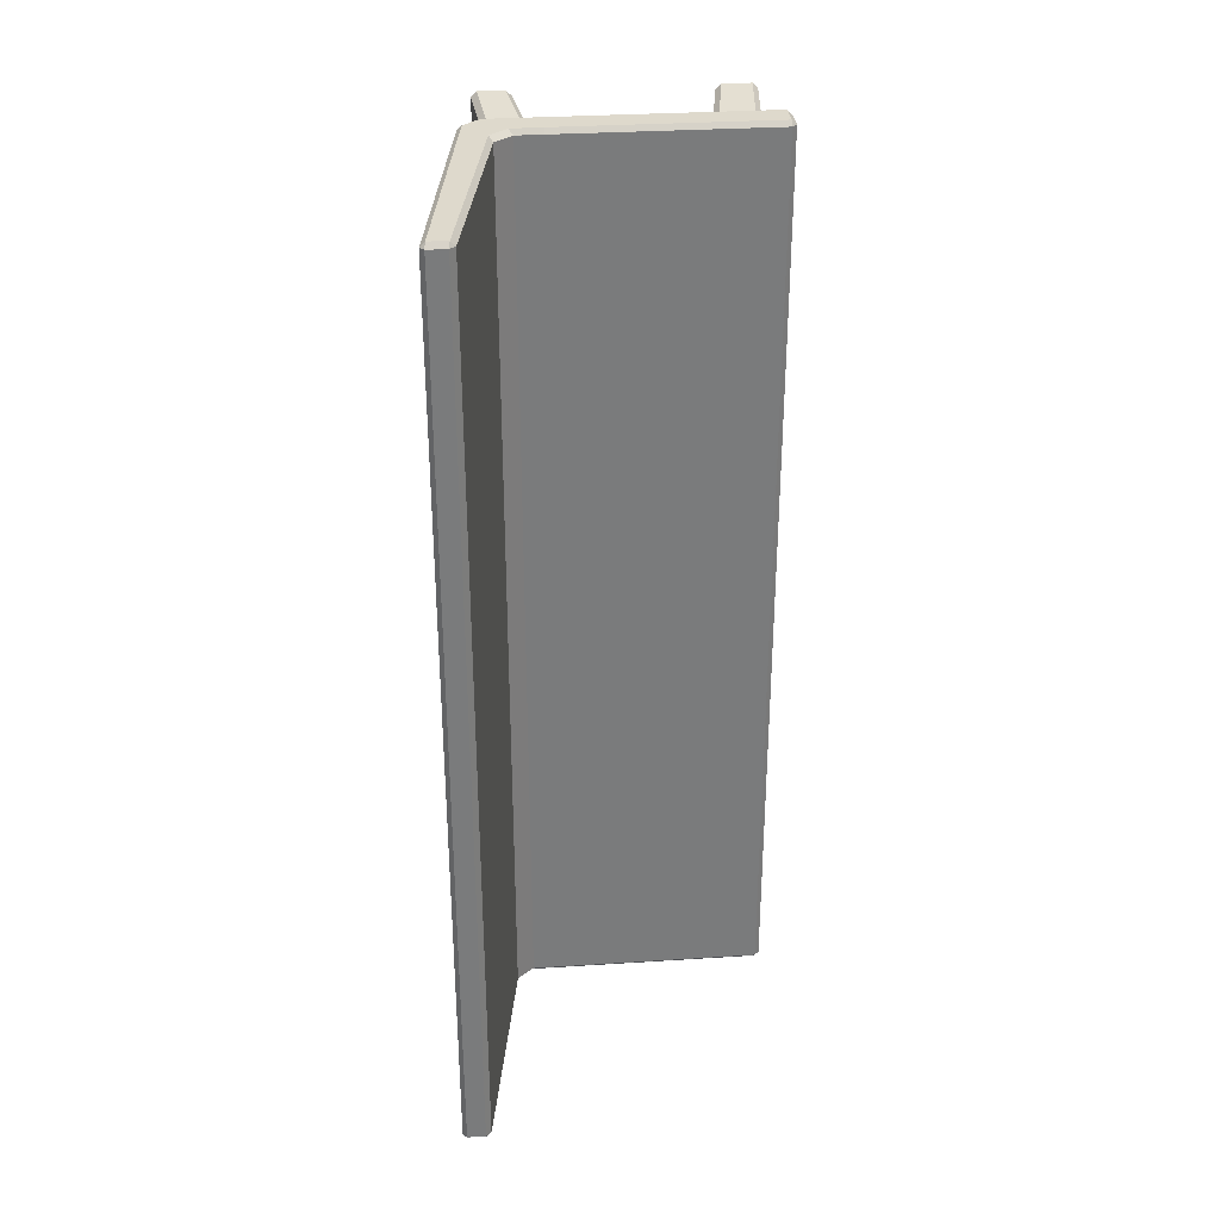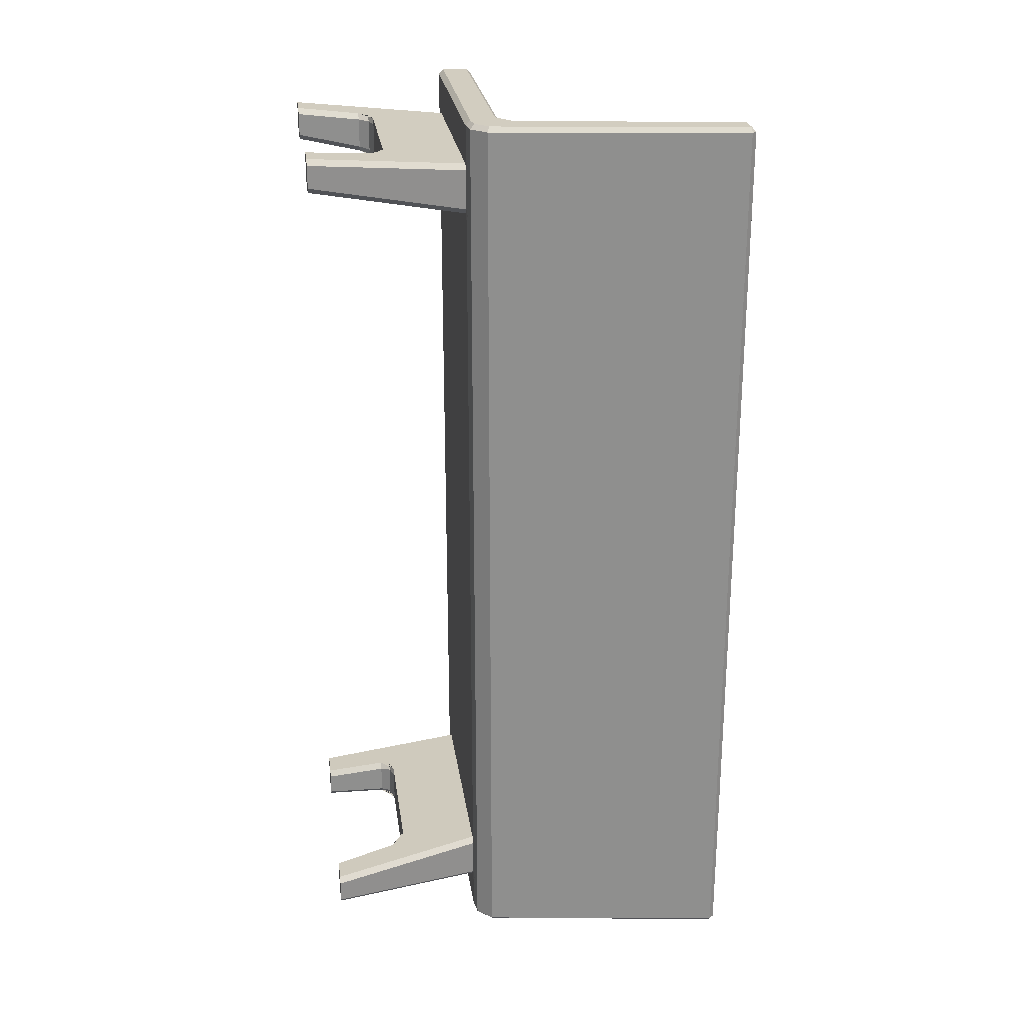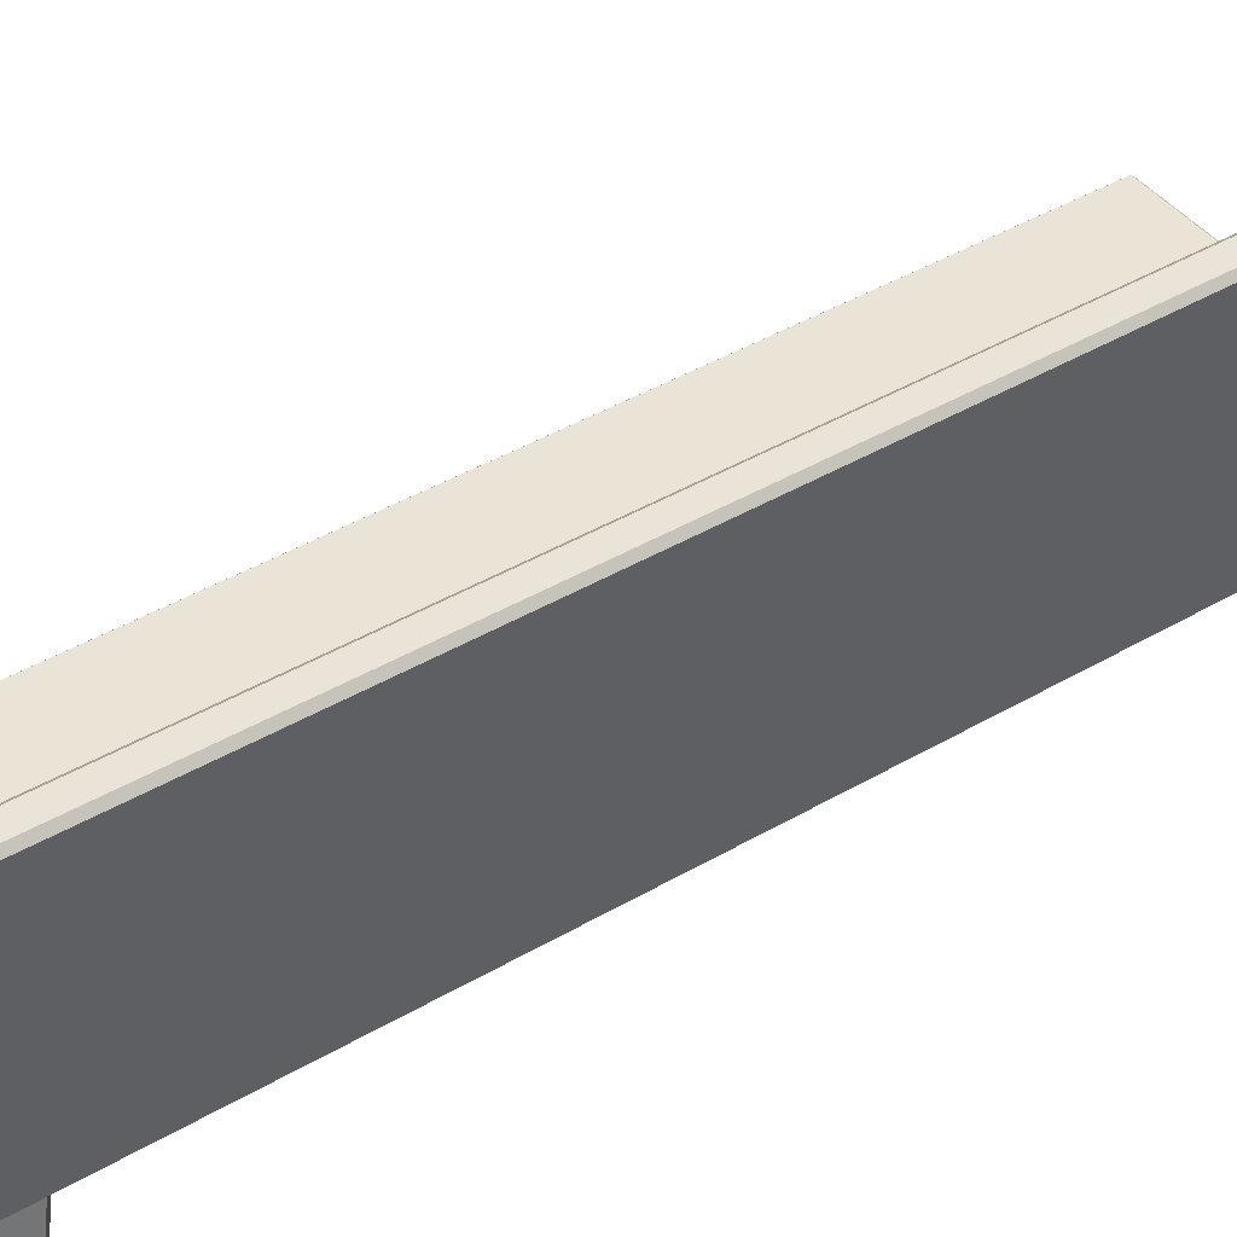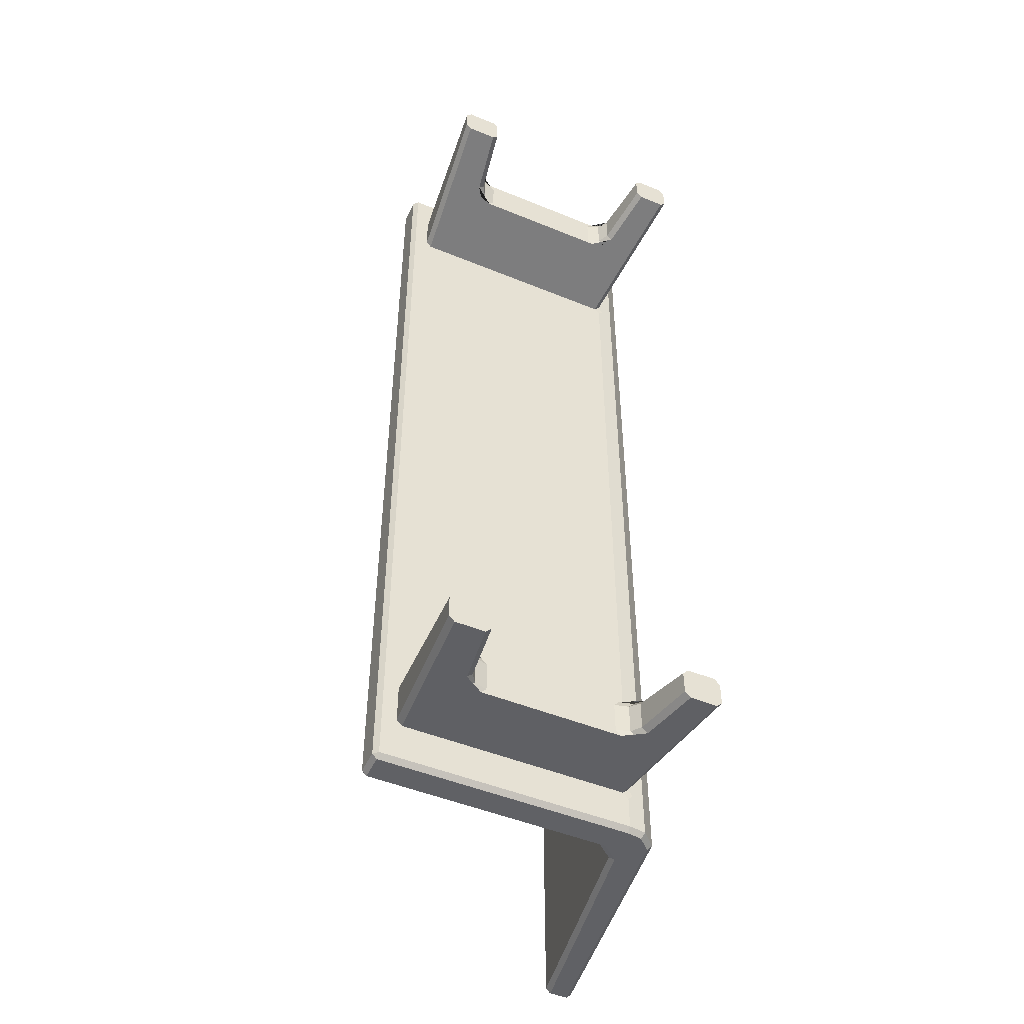
<metadata>
{"format":"obj","ext":"obj","renderer":"f3d","projection":"perspective","resolution":1024,"background":"white","views":[{"elev":32.1,"azim":174.8,"up":"+Z"},{"elev":24.7,"azim":82.0,"up":"+Z"},{"elev":42.7,"azim":55.1,"up":"+Y"},{"elev":-48.6,"azim":-24.6,"up":"+Z"}]}
</metadata>
<code>
o Cube
v 0.0327 0.3282 -0.9066
v 0.0327 0.3282 -0.7984
v 0.0327 0.3282 0
v -0.04172 0.2541 0
v -0.456 0.2545 0
v -0.5522 0.3288 0
v -0.456 0.3287 -0.9066
v -0.5522 0.3288 -0.7984
v -0.456 0.3287 -0.7984
v -0.5522 0.3288 -0.9066
v -0.456 0.3287 0
v -0.5524 0.2546 0
v -0.1314 0.2542 0
v -0.131 0.3284 -0.9066
v -0.131 0.3284 -0.7984
v -0.131 0.3284 0
v -0.009032 0.3283 -1
v -0.04162 0.2958 -1
v -0.03647 0.3604 0
v -0.07407 0.3283 0
v -0.03647 0.3604 -0.7984
v -0.07407 0.3283 -0.7984
v -0.07407 0.3283 -0.9066
v -0.03647 0.3604 -0.9066
v 0.02741 0.2917 -0.9066
v -0.005162 0.2592 -0.9066
v 0.02741 0.2917 -0.7984
v -0.005162 0.2592 -0.7984
v -0.005162 0.2592 0
v 0.02741 0.2917 0
v 0.0327 0.3282 -0.9898
v 0.02243 0.3282 -1
v 0.1051 0.8321 -0.9898
v 0.09481 0.832 -1
v 0.09637 0.8422 -0.9898
v 0.05489 0.8321 -1
v 0.045 0.8323 -0.9898
v 0.0569 0.8423 -0.9898
v -0.04169 0.2643 -1
v -0.04172 0.2541 -0.9898
v -0.5842 0.3289 -0.9898
v -0.5842 0.3194 -1
v -0.5944 0.3187 -0.9898
v -0.5843 0.2546 -0.9898
v -0.5944 0.2648 -0.9898
v -0.5843 0.2648 -1
v 0.1051 0.8321 0
v 0.09637 0.8422 0
v 0.1051 0.8321 -0.7984
v 0.09637 0.8422 -0.7984
v 0.09637 0.8422 -0.9066
v 0.1051 0.8321 -0.9066
v 0.045 0.8323 -0.9066
v 0.0569 0.8423 -0.9066
v 0.045 0.8323 -0.7984
v 0.0569 0.8423 -0.7984
v 0.0569 0.8423 0
v 0.045 0.8323 0
v -0.5842 0.3289 0
v -0.5944 0.3187 0
v -0.5842 0.3289 -0.7984
v -0.5944 0.3187 -0.7984
v -0.5944 0.3187 -0.9066
v -0.5842 0.3289 -0.9066
v -0.5944 0.2648 0
v -0.5843 0.2546 0
v -0.5944 0.2648 -0.7984
v -0.5843 0.2546 -0.7984
v -0.5843 0.2546 -0.8466
v -0.5944 0.2648 -0.9066
v -0.5523 0.2648 -1
v -0.5524 0.2546 -0.9898
v -0.5522 0.3288 -0.9898
v -0.5522 0.3193 -1
v -0.456 0.3287 -0.9898
v -0.4561 0.3193 -1
v -0.4562 0.2646 -1
v -0.4562 0.2545 -0.9898
v -0.1312 0.2542 -0.9898
v -0.1312 0.2644 -1
v -0.131 0.3284 -0.9898
v -0.1311 0.3191 -1
v -0.06502 0.3193 -1
v -0.07407 0.3283 -0.9898
v -0.03647 0.3604 -0.9898
v -0.02823 0.3508 -1
v 0.01784 0.2965 -1
v 0.02741 0.2917 -0.9898
v -0.01003 0.2687 -1
v -0.005162 0.2592 -0.9898
v -0.05345 0.2541 -0.7984
v -0.04172 0.2541 -0.8103
v -0.03015 0.2557 -0.7984
v -0.04172 0.2541 -0.7867
v -0.04172 0.2541 -0.8948
v -0.05345 0.2541 -0.9066
v -0.04172 0.2541 -0.9182
v -0.03015 0.2557 -0.9066
v -0.4562 0.2545 -0.7984
v -0.4562 0.2545 -0.9066
v -0.5406 0.2546 -0.9066
v -0.5524 0.2546 -0.8948
v -0.564 0.2546 -0.9066
v -0.5524 0.2546 -0.9182
v -0.5524 0.2546 -0.8103
v -0.5406 0.2546 -0.7984
v -0.5524 0.2546 -0.7867
v -0.564 0.2546 -0.7984
v -0.1312 0.2542 -0.7984
v -0.1312 0.2542 -0.9066
v -0.009836 -0.08085 -0.8758
v -0.02157 -0.08084 -0.8639
v -0.02157 -0.08084 -0.9355
v -0.009836 -0.08085 -0.9238
v -0.5093 -0.08045 -0.9355
v -0.4975 -0.08046 -0.9238
v -0.5838 -0.08035 -0.9238
v -0.5721 -0.08037 -0.9355
v -0.4975 -0.08046 -0.8758
v -0.5093 -0.08045 -0.8639
v -0.5721 -0.08037 -0.8639
v -0.5838 -0.08035 -0.8758
v -0.07899 -0.08077 -0.8639
v -0.09081 -0.08075 -0.8758
v -0.09081 -0.08075 -0.9238
v -0.07899 -0.08077 -0.9355
v -0.02578 0.08661 -0.9093
v -0.03751 0.08662 -0.9211
v -0.03751 0.08662 -0.8312
v -0.02578 0.08661 -0.8431
v -0.5564 0.08709 -0.9211
v -0.5681 0.08711 -0.9093
v -0.5564 0.08709 -0.8312
v -0.5681 0.08711 -0.8431
v -0.1121 0.05589 -0.912
v -0.1546 0.08674 -0.9093
v -0.1265 0.07769 -0.9101
v -0.1003 0.05586 -0.9237
v -0.143 0.08672 -0.9211
v -0.1099 0.1175 -0.9184
v -0.07384 0.08666 -0.9211
v -0.1148 0.07767 -0.9218
v -0.143 0.08672 -0.8312
v -0.1003 0.05593 -0.8372
v -0.07385 0.08666 -0.8312
v -0.1098 0.117 -0.8252
v -0.1148 0.07769 -0.8329
v -0.1546 0.08674 -0.8431
v -0.1121 0.05592 -0.8491
v -0.1265 0.0777 -0.8448
v -0.4877 0.05626 -0.8372
v -0.4449 0.08698 -0.8312
v -0.478 0.1173 -0.8252
v -0.514 0.08705 -0.8312
v -0.4731 0.078 -0.8329
v -0.4758 0.05623 -0.8491
v -0.4333 0.08697 -0.8431
v -0.4614 0.07798 -0.8448
v -0.4449 0.08698 -0.9211
v -0.4877 0.0562 -0.9237
v -0.514 0.08705 -0.9211
v -0.4779 0.1178 -0.9184
v -0.4731 0.07798 -0.9218
v -0.4333 0.08697 -0.9093
v -0.4758 0.0562 -0.912
v -0.4614 0.07797 -0.9101
v 0.0327 0.3282 0.9066
v 0.0327 0.3282 0.7984
v -0.456 0.3287 0.9066
v -0.5522 0.3288 0.7984
v -0.456 0.3287 0.7984
v -0.5522 0.3288 0.9066
v -0.131 0.3284 0.9066
v -0.131 0.3284 0.7984
v -0.009032 0.3283 1
v -0.04162 0.2958 1
v -0.03647 0.3604 0.7984
v -0.07407 0.3283 0.7984
v -0.07407 0.3283 0.9066
v -0.03647 0.3604 0.9066
v 0.02741 0.2917 0.9066
v -0.005162 0.2592 0.9066
v 0.02741 0.2917 0.7984
v -0.005162 0.2592 0.7984
v 0.0327 0.3282 0.9898
v 0.02243 0.3282 1
v 0.1051 0.8321 0.9898
v 0.09481 0.832 1
v 0.09637 0.8422 0.9898
v 0.05489 0.8321 1
v 0.045 0.8323 0.9898
v 0.0569 0.8423 0.9898
v -0.04169 0.2643 1
v -0.04172 0.2541 0.9898
v -0.5842 0.3289 0.9898
v -0.5842 0.3194 1
v -0.5944 0.3187 0.9898
v -0.5843 0.2546 0.9898
v -0.5944 0.2648 0.9898
v -0.5843 0.2648 1
v 0.1051 0.8321 0.7984
v 0.09637 0.8422 0.7984
v 0.09637 0.8422 0.9066
v 0.1051 0.8321 0.9066
v 0.045 0.8323 0.9066
v 0.0569 0.8423 0.9066
v 0.045 0.8323 0.7984
v 0.0569 0.8423 0.7984
v -0.5842 0.3289 0.7984
v -0.5944 0.3187 0.7984
v -0.5944 0.3187 0.9066
v -0.5842 0.3289 0.9066
v -0.5944 0.2648 0.7984
v -0.5843 0.2546 0.7984
v -0.5843 0.2546 0.8466
v -0.5944 0.2648 0.9066
v -0.5523 0.2648 1
v -0.5524 0.2546 0.9898
v -0.5522 0.3288 0.9898
v -0.5522 0.3193 1
v -0.456 0.3287 0.9898
v -0.4561 0.3193 1
v -0.4562 0.2646 1
v -0.4562 0.2545 0.9898
v -0.1312 0.2542 0.9898
v -0.1312 0.2644 1
v -0.131 0.3284 0.9898
v -0.1311 0.3191 1
v -0.06502 0.3193 1
v -0.07407 0.3283 0.9898
v -0.03647 0.3604 0.9898
v -0.02823 0.3508 1
v 0.01784 0.2965 1
v 0.02741 0.2917 0.9898
v -0.01003 0.2687 1
v -0.005162 0.2592 0.9898
v -0.05345 0.2541 0.7984
v -0.04172 0.2541 0.8103
v -0.03015 0.2557 0.7984
v -0.04172 0.2541 0.7867
v -0.04172 0.2541 0.8948
v -0.05345 0.2541 0.9066
v -0.04172 0.2541 0.9182
v -0.03015 0.2557 0.9066
v -0.4562 0.2545 0.7984
v -0.4562 0.2545 0.9066
v -0.5406 0.2546 0.9066
v -0.5524 0.2546 0.8948
v -0.564 0.2546 0.9066
v -0.5524 0.2546 0.9182
v -0.5524 0.2546 0.8103
v -0.5406 0.2546 0.7984
v -0.5524 0.2546 0.7867
v -0.564 0.2546 0.7984
v -0.1312 0.2542 0.7984
v -0.1312 0.2542 0.9066
v -0.009836 -0.08085 0.8758
v -0.02157 -0.08084 0.8639
v -0.02157 -0.08084 0.9355
v -0.009836 -0.08085 0.9238
v -0.5093 -0.08045 0.9355
v -0.4975 -0.08046 0.9238
v -0.5838 -0.08035 0.9238
v -0.5721 -0.08037 0.9355
v -0.4975 -0.08046 0.8758
v -0.5093 -0.08045 0.8639
v -0.5721 -0.08037 0.8639
v -0.5838 -0.08035 0.8758
v -0.07899 -0.08077 0.8639
v -0.09081 -0.08075 0.8758
v -0.09081 -0.08075 0.9238
v -0.07899 -0.08077 0.9355
v -0.02578 0.08661 0.9093
v -0.03751 0.08662 0.9211
v -0.03751 0.08662 0.8312
v -0.02578 0.08661 0.8431
v -0.5564 0.08709 0.9211
v -0.5681 0.08711 0.9093
v -0.5564 0.08709 0.8312
v -0.5681 0.08711 0.8431
v -0.1121 0.05589 0.912
v -0.1546 0.08674 0.9093
v -0.1265 0.07769 0.9101
v -0.1003 0.05586 0.9237
v -0.143 0.08672 0.9211
v -0.1099 0.1175 0.9184
v -0.07384 0.08666 0.9211
v -0.1148 0.07767 0.9218
v -0.143 0.08672 0.8312
v -0.1003 0.05593 0.8372
v -0.07385 0.08666 0.8312
v -0.1098 0.117 0.8252
v -0.1148 0.07769 0.8329
v -0.1546 0.08674 0.8431
v -0.1121 0.05592 0.8491
v -0.1265 0.0777 0.8448
v -0.4877 0.05626 0.8372
v -0.4449 0.08698 0.8312
v -0.478 0.1173 0.8252
v -0.514 0.08705 0.8312
v -0.4731 0.078 0.8329
v -0.4758 0.05623 0.8491
v -0.4333 0.08697 0.8431
v -0.4614 0.07798 0.8448
v -0.4449 0.08698 0.9211
v -0.4877 0.0562 0.9237
v -0.514 0.08705 0.9211
v -0.4779 0.1178 0.9184
v -0.4731 0.07798 0.9218
v -0.4333 0.08697 0.9093
v -0.4758 0.0562 0.912
v -0.4614 0.07797 0.9101
f 18 17 32 87 89 39
f 13 5 99 109
f 32 17 86 36 34
f 74 71 46 42
f 103 102 105 108 68 69
f 63 43 45 70
f 62 63 70 67
f 125 135 138 126
f 50 56 57 48
f 77 71 74 76
f 108 107 12 66 68
f 6 8 61 59
f 8 10 64 61
f 22 15 16 20
f 97 96 110 79 40
f 2 3 30 27
f 1 2 27 25
f 35 38 54 51
f 123 144 149 124
f 23 14 15 22
f 31 1 25 88
f 53 24 21 55
f 51 54 56 50
f 37 85 24 53
f 1 52 49 2
f 2 49 47 3
f 26 98 97 40 90
f 10 73 41 64
f 75 73 10 7
f 5 12 107 106 99
f 7 10 8 9
f 84 81 14 23
f 9 8 6 11
f 14 7 9 15
f 81 75 7 14
f 15 9 11 16
f 115 160 165 116
f 80 77 76 82
f 165 156 119 116
f 100 101 104 72 78
f 101 100 162 161 131
f 28 93 92 95 98 26
f 159 162 100 110 140 139
f 60 62 67 65
f 55 21 19 58
f 39 80 82 83 18
f 110 100 78 79
f 119 120 121 122 117 118 115 116
f 72 104 103 69 44
f 29 4 94 93 28
f 111 112 123 124 125 126 113 114
f 134 132 117 122
f 127 130 111 114
f 24 85 84 23
f 88 25 26 90
f 19 21 22 20
f 21 24 23 22
f 25 27 28 26
f 27 30 29 28
f 83 86 17 18
f 33 34 35
f 36 37 38
f 41 42 43
f 44 45 46
f 33 31 32 34
f 38 35 34 36
f 52 33 35 51
f 64 41 43 63
f 70 45 44 69
f 45 43 42 46
f 47 49 50 48
f 49 52 51 50
f 37 53 54 38
f 53 55 56 54
f 55 58 57 56
f 59 61 62 60
f 61 64 63 62
f 65 67 68 66
f 67 70 69 68
f 46 71 72 44
f 80 39 40 79
f 41 73 74 42
f 73 75 76 74
f 71 77 78 72
f 77 80 79 78
f 75 81 82 76
f 84 85 86 83
f 89 87 88 90
f 83 82 81 84
f 36 86 85 37
f 31 88 87 32
f 90 40 39 89
f 31 33 52 1
f 91 92 93 94
f 95 96 97 98
f 101 102 103 104
f 105 106 107 108
f 99 106 133 154 153
f 127 114 113 128
f 131 118 117 132
f 133 106 105 134
f 129 112 111 130
f 4 13 109 91 94
f 91 109 146 145 129
f 91 129 130 92
f 157 164 136 148
f 95 127 128 96
f 95 92 130 127
f 143 146 109 99 153 152
f 157 148 143 152
f 121 133 134 122
f 101 131 132 102
f 105 102 132 134
f 151 154 133 121 120
f 131 161 160 115 118
f 138 141 128 113 126
f 151 120 119 156
f 149 135 125 124
f 110 96 128 141 140
f 129 145 144 123 112
f 138 142 139 140 141
f 143 147 144 145 146
f 151 155 152 153 154
f 159 163 160 161 162
f 143 148 150 147
f 147 150 149 144
f 136 139 142 137
f 137 142 138 135
f 135 149 150 137
f 137 150 148 136
f 159 164 166 163
f 163 166 165 160
f 151 156 158 155
f 155 158 157 152
f 156 165 166 158
f 158 166 164 157
f 164 159 139 136
f 176 193 235 233 186 175
f 13 255 245 5
f 186 188 190 232 175
f 220 196 200 217
f 249 215 214 254 251 248
f 211 216 199 197
f 210 213 216 211
f 271 272 284 281
f 202 48 57 208
f 223 222 220 217
f 254 214 66 12 253
f 6 59 209 170
f 170 209 212 172
f 178 20 16 174
f 243 194 225 256 242
f 168 183 30 3
f 167 181 183 168
f 189 203 206 192
f 269 270 295 290
f 179 178 174 173
f 185 234 181 167
f 205 207 177 180
f 203 202 208 206
f 191 205 180 231
f 167 168 201 204
f 168 3 47 201
f 182 236 194 243 244
f 172 212 195 219
f 221 169 172 219
f 5 245 252 253 12
f 169 171 170 172
f 230 179 173 227
f 171 11 6 170
f 173 174 171 169
f 227 173 169 221
f 174 16 11 171
f 261 262 311 306
f 226 228 222 223
f 311 262 265 302
f 246 224 218 250 247
f 247 277 307 308 246
f 184 182 244 241 238 239
f 305 285 286 256 246 308
f 60 65 213 210
f 207 58 19 177
f 193 176 229 228 226
f 256 225 224 246
f 265 262 261 264 263 268 267 266
f 218 198 215 249 250
f 29 184 239 240 4
f 257 260 259 272 271 270 269 258
f 280 268 263 278
f 273 260 257 276
f 180 179 230 231
f 234 236 182 181
f 19 20 178 177
f 177 178 179 180
f 181 182 184 183
f 183 184 29 30
f 229 176 175 232
f 187 189 188
f 190 192 191
f 195 197 196
f 198 200 199
f 187 188 186 185
f 192 190 188 189
f 204 203 189 187
f 212 211 197 195
f 216 215 198 199
f 199 200 196 197
f 47 48 202 201
f 201 202 203 204
f 191 192 206 205
f 205 206 208 207
f 207 208 57 58
f 59 60 210 209
f 209 210 211 212
f 65 66 214 213
f 213 214 215 216
f 200 198 218 217
f 226 225 194 193
f 195 196 220 219
f 219 220 222 221
f 217 218 224 223
f 223 224 225 226
f 221 222 228 227
f 230 229 232 231
f 235 236 234 233
f 229 230 227 228
f 190 191 231 232
f 185 186 233 234
f 236 235 193 194
f 185 167 204 187
f 237 240 239 238
f 241 244 243 242
f 247 250 249 248
f 251 254 253 252
f 245 299 300 279 252
f 273 274 259 260
f 277 278 263 264
f 279 280 251 252
f 275 276 257 258
f 4 240 237 255 13
f 237 275 291 292 255
f 237 238 276 275
f 303 294 282 310
f 241 242 274 273
f 241 273 276 238
f 289 298 299 245 255 292
f 303 298 289 294
f 267 268 280 279
f 247 248 278 277
f 251 280 278 248
f 297 266 267 279 300
f 277 264 261 306 307
f 284 272 259 274 287
f 297 302 265 266
f 295 270 271 281
f 256 286 287 274 242
f 275 258 269 290 291
f 284 287 286 285 288
f 289 292 291 290 293
f 297 300 299 298 301
f 305 308 307 306 309
f 289 293 296 294
f 293 290 295 296
f 282 283 288 285
f 283 281 284 288
f 281 283 296 295
f 283 282 294 296
f 305 309 312 310
f 309 306 311 312
f 297 301 304 302
f 301 298 303 304
f 302 304 312 311
f 304 303 310 312
f 310 282 285 305

</code>
